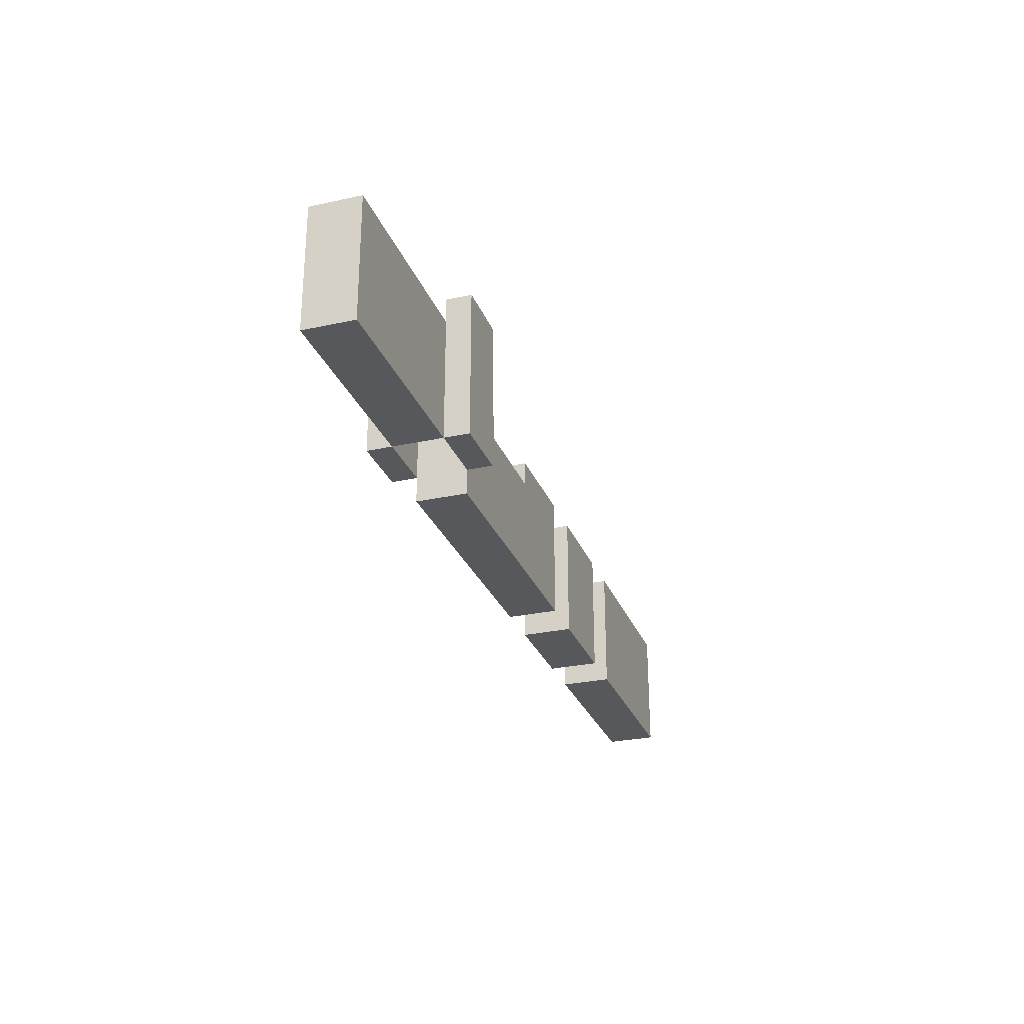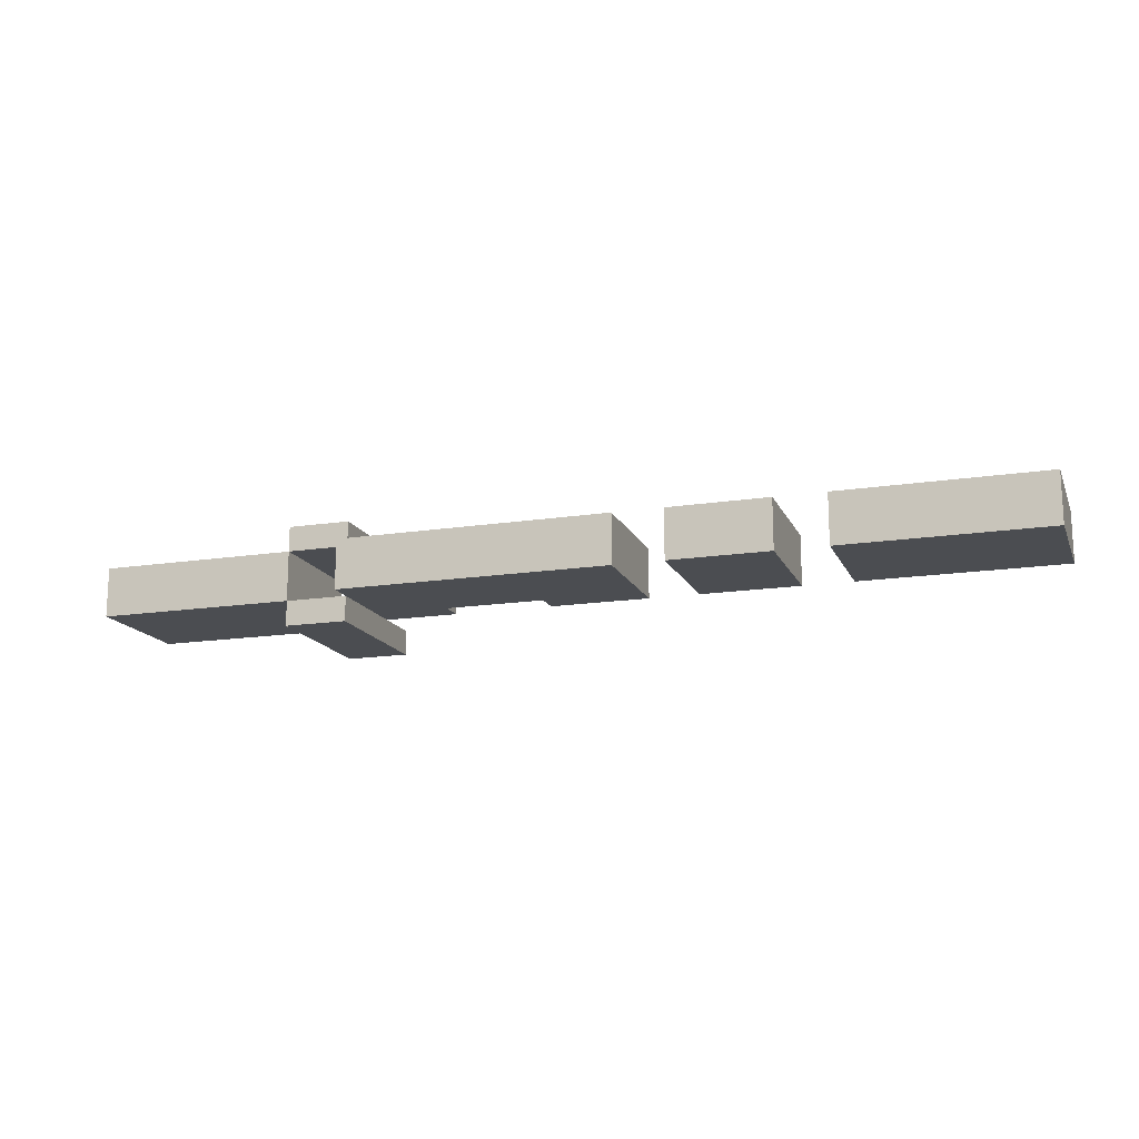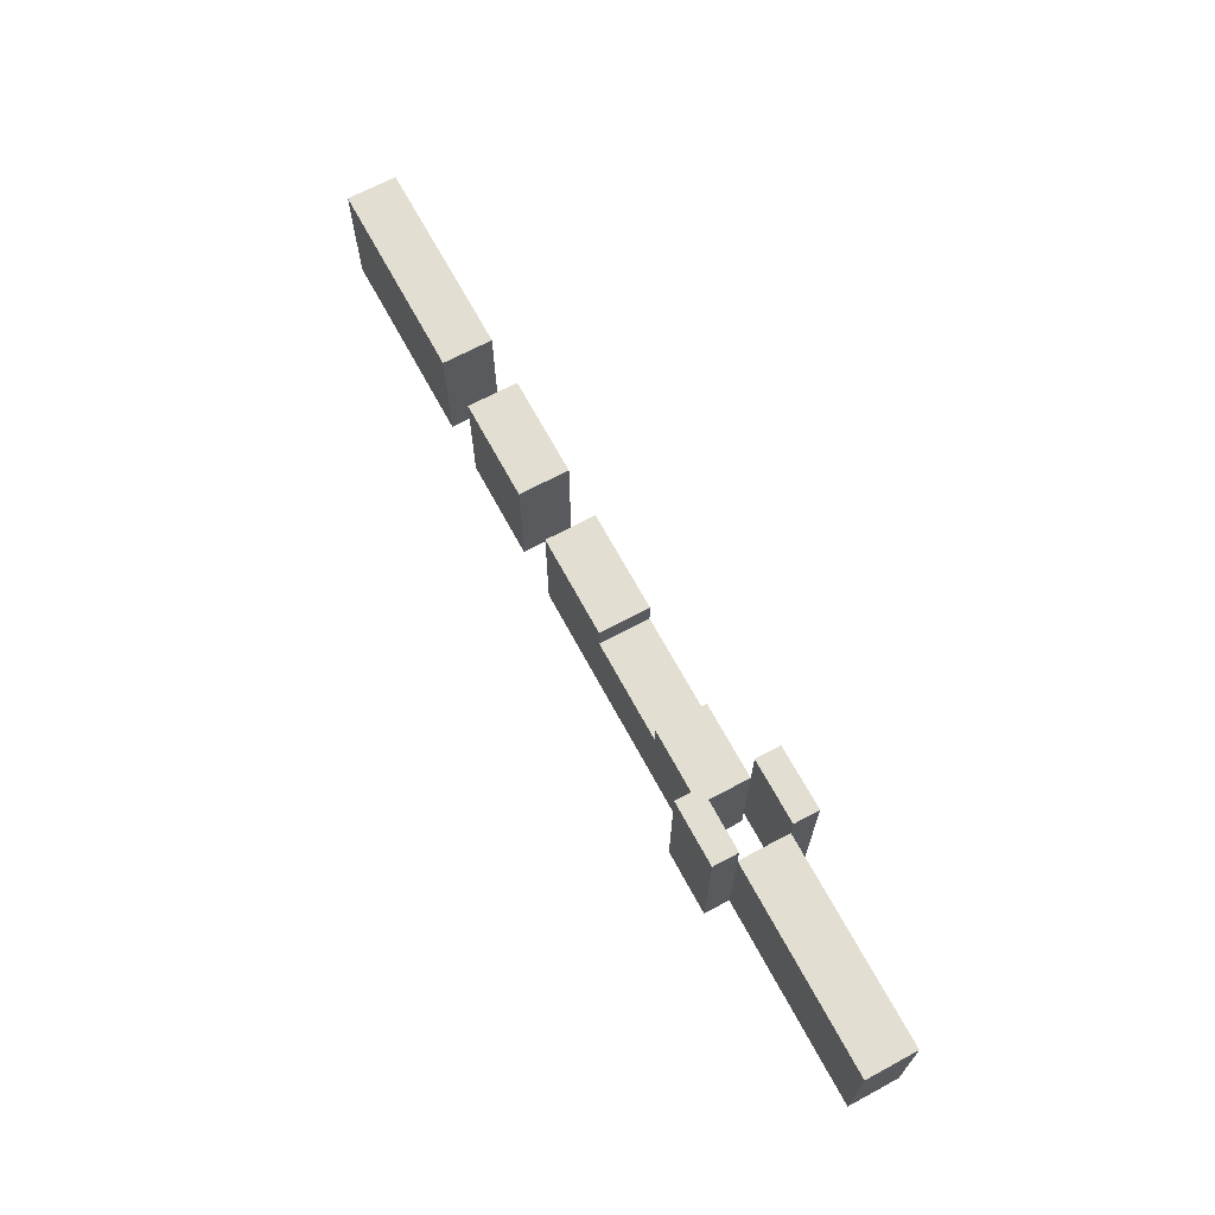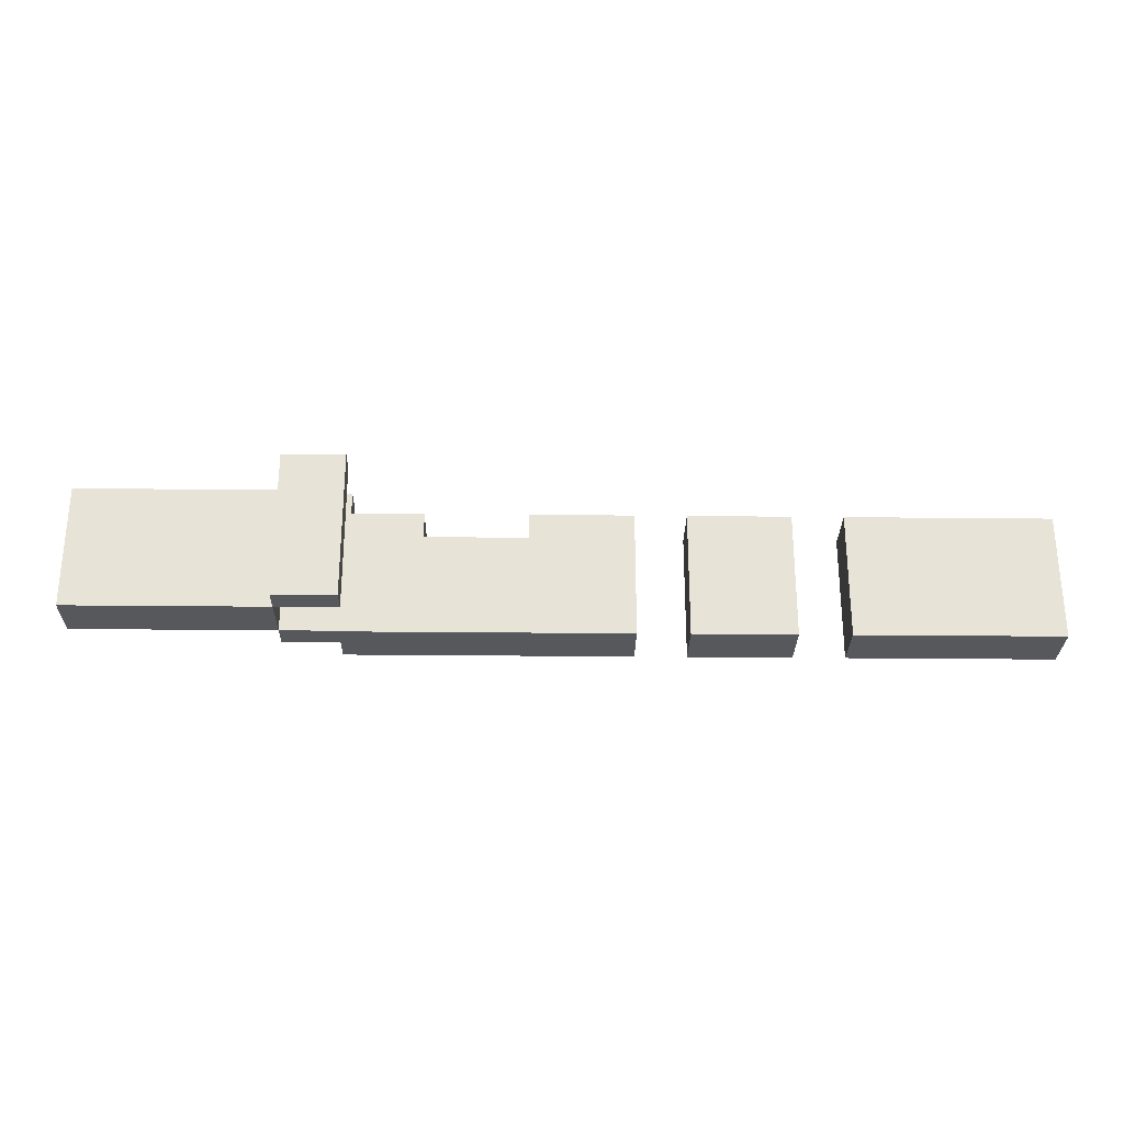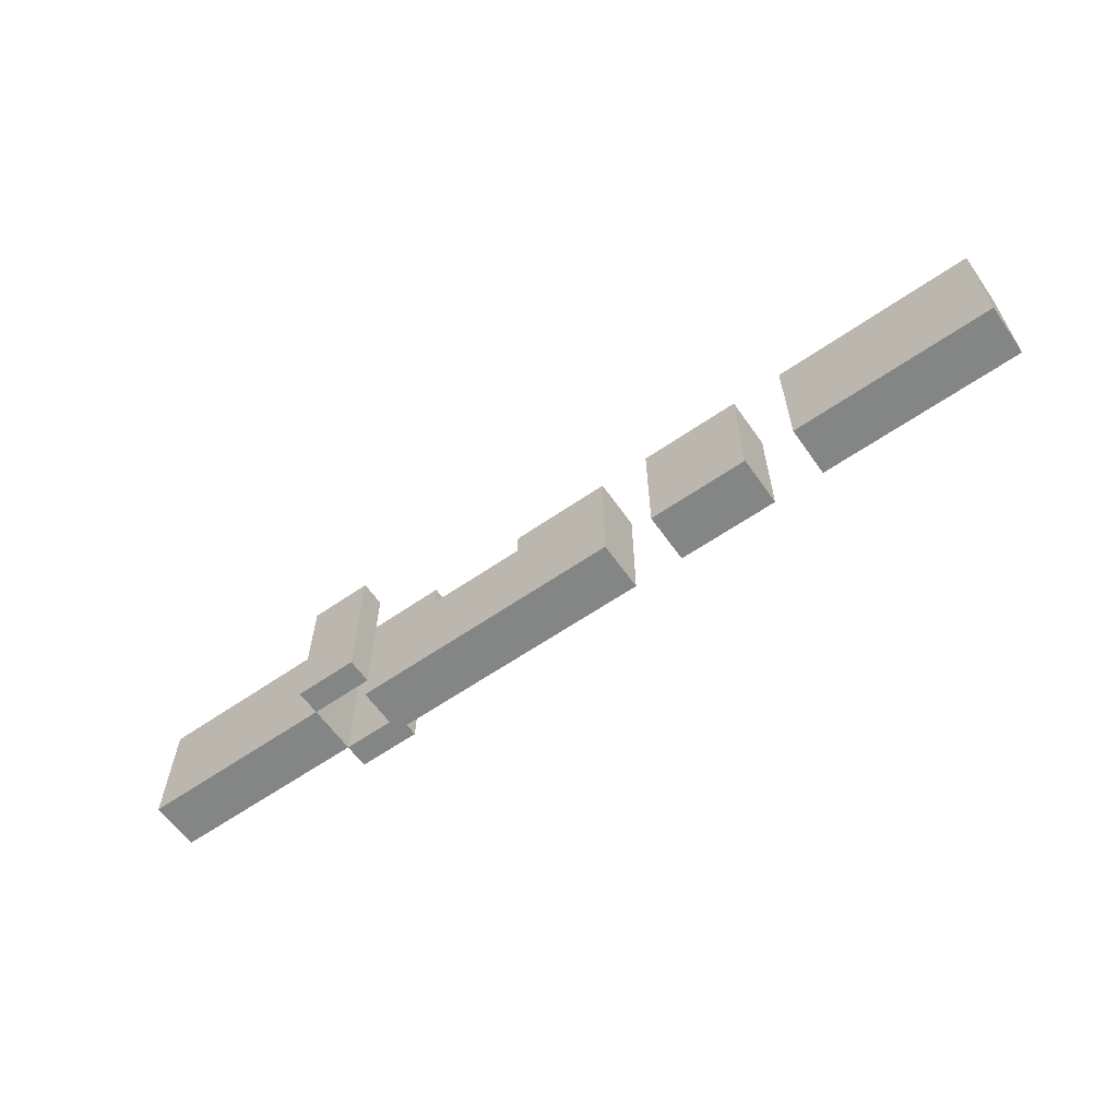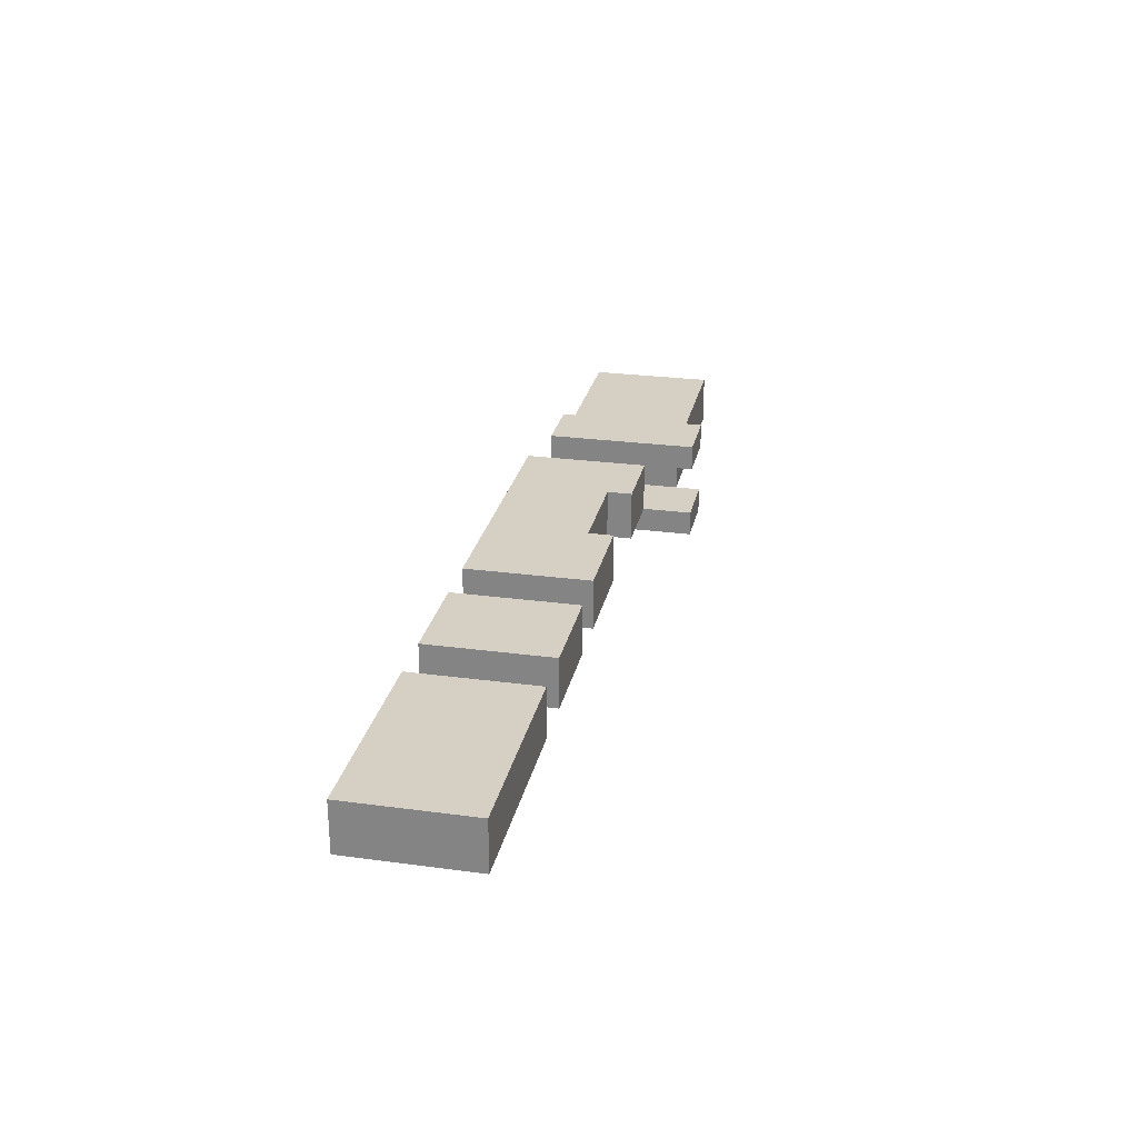
<metadata>
{"format":"obj","ext":"obj","renderer":"f3d","projection":"perspective","resolution":1024,"background":"white","views":[{"elev":-27.7,"azim":-71.5,"up":"+Y"},{"elev":-15.6,"azim":18.1,"up":"+Z"},{"elev":67.5,"azim":-118.3,"up":"+Y"},{"elev":-28.0,"azim":-0.9,"up":"+Y"},{"elev":-61.6,"azim":35.1,"up":"+Y"},{"elev":26.4,"azim":101.9,"up":"+Z"}]}
</metadata>
<code>
v -2 2.5 -1
v 6 2.5 -1
v 6 -2.5 -1
v -2 -2.5 -1
v 6 2.5 -1
v 6 2.5 1
v 6 -2.5 1
v 6 -2.5 -1
v 6 2.5 1
v -2 2.5 1
v -2 -2.5 1
v 6 -2.5 1
v -2 2.5 1
v -2 2.5 -1
v -2 -2.5 -1
v -2 -2.5 1
v 6 2.5 -1
v -2 2.5 -1
v -2 -2.5 -1
v 6 -2.5 -1
v 6 3.5 1
v 8.5 3.5 1
v 8.5 -2.5 1
v 6 -2.5 1
v 8.5 3.5 1
v 8.5 3.5 2
v 8.5 -2.5 2
v 8.5 -2.5 1
v 8.5 3.5 2
v 6 3.5 2
v 6 -2.5 2
v 8.5 -2.5 2
v 6 3.5 2
v 6 3.5 1
v 6 -2.5 1
v 6 -2.5 2
v 8.5 3.5 1
v 6 3.5 1
v 6 -2.5 1
v 8.5 -2.5 1
v 6 3.5 -2
v 8.5 3.5 -2
v 8.5 -2.5 -2
v 6 -2.5 -2
v 8.5 3.5 -2
v 8.5 3.5 -1
v 8.5 -2.5 -1
v 8.5 -2.5 -2
v 8.5 3.5 -1
v 6 3.5 -1
v 6 -2.5 -1
v 8.5 -2.5 -1
v 6 3.5 -1
v 6 3.5 -2
v 6 -2.5 -2
v 6 -2.5 -1
v 8.5 3.5 -2
v 6 3.5 -2
v 6 -2.5 -2
v 8.5 -2.5 -2
v 8.5 1.5 -1
v 11.5 1.5 -1
v 11.5 -3.5 -1
v 8.5 -3.5 -1
v 11.5 1.5 -1
v 11.5 1.5 1
v 11.5 -3.5 1
v 11.5 -3.5 -1
v 11.5 1.5 1
v 8.5 1.5 1
v 8.5 -3.5 1
v 11.5 -3.5 1
v 8.5 1.5 1
v 8.5 1.5 -1
v 8.5 -3.5 -1
v 8.5 -3.5 1
v 11.5 1.5 -1
v 8.5 1.5 -1
v 8.5 -3.5 -1
v 11.5 -3.5 -1
v 11.5 0.5 -1
v 15.5 0.5 -1
v 15.5 -3.5 -1
v 11.5 -3.5 -1
v 15.5 0.5 -1
v 15.5 0.5 1
v 15.5 -3.5 1
v 15.5 -3.5 -1
v 15.5 0.5 1
v 11.5 0.5 1
v 11.5 -3.5 1
v 15.5 -3.5 1
v 11.5 0.5 1
v 11.5 0.5 -1
v 11.5 -3.5 -1
v 11.5 -3.5 1
v 15.5 0.5 -1
v 11.5 0.5 -1
v 11.5 -3.5 -1
v 15.5 -3.5 -1
v 15.5 1.5 -1
v 19.5 1.5 -1
v 19.5 -3.5 -1
v 15.5 -3.5 -1
v 19.5 1.5 -1
v 19.5 1.5 1
v 19.5 -3.5 1
v 19.5 -3.5 -1
v 19.5 1.5 1
v 15.5 1.5 1
v 15.5 -3.5 1
v 19.5 -3.5 1
v 15.5 1.5 1
v 15.5 1.5 -1
v 15.5 -3.5 -1
v 15.5 -3.5 1
v 19.5 1.5 -1
v 15.5 1.5 -1
v 15.5 -3.5 -1
v 19.5 -3.5 -1
v 21.5 1.5 -1
v 25.5 1.5 -1
v 25.5 -3.5 -1
v 21.5 -3.5 -1
v 25.5 1.5 -1
v 25.5 1.5 1
v 25.5 -3.5 1
v 25.5 -3.5 -1
v 25.5 1.5 1
v 21.5 1.5 1
v 21.5 -3.5 1
v 25.5 -3.5 1
v 21.5 1.5 1
v 21.5 1.5 -1
v 21.5 -3.5 -1
v 21.5 -3.5 1
v 25.5 1.5 -1
v 21.5 1.5 -1
v 21.5 -3.5 -1
v 25.5 -3.5 -1
v 27.5 1.5 -1
v 35.5 1.5 -1
v 35.5 -3.5 -1
v 27.5 -3.5 -1
v 35.5 1.5 -1
v 35.5 1.5 1
v 35.5 -3.5 1
v 35.5 -3.5 -1
v 35.5 1.5 1
v 27.5 1.5 1
v 27.5 -3.5 1
v 35.5 -3.5 1
v 27.5 1.5 1
v 27.5 1.5 -1
v 27.5 -3.5 -1
v 27.5 -3.5 1
v 35.5 1.5 -1
v 27.5 1.5 -1
v 27.5 -3.5 -1
v 35.5 -3.5 -1
v -2 2.5 1
v 6 2.5 1
v 6 -2.5 1
v -2 -2.5 1
v 6 3.5 2
v 8.5 3.5 2
v 8.5 -2.5 2
v 6 -2.5 2
v 6 3.5 -1
v 8.5 3.5 -1
v 8.5 -2.5 -1
v 6 -2.5 -1
v 8.5 1.5 1
v 11.5 1.5 1
v 11.5 -3.5 1
v 8.5 -3.5 1
v 11.5 0.5 1
v 15.5 0.5 1
v 15.5 -3.5 1
v 11.5 -3.5 1
v 15.5 1.5 1
v 19.5 1.5 1
v 19.5 -3.5 1
v 15.5 -3.5 1
v 21.5 1.5 1
v 25.5 1.5 1
v 25.5 -3.5 1
v 21.5 -3.5 1
v 27.5 1.5 1
v 35.5 1.5 1
v 35.5 -3.5 1
v 27.5 -3.5 1
g obj1
f 1 2 3
f 1 3 4
f 5 6 7
f 5 7 8
f 9 10 11
f 9 11 12
f 13 14 15
f 13 15 16
f 161 162 17
f 161 17 18
f 19 20 163
f 19 163 164
f 21 22 23
f 21 23 24
f 25 26 27
f 25 27 28
f 29 30 31
f 29 31 32
f 33 34 35
f 33 35 36
f 165 166 37
f 165 37 38
f 39 40 167
f 39 167 168
f 41 42 43
f 41 43 44
f 45 46 47
f 45 47 48
f 49 50 51
f 49 51 52
f 53 54 55
f 53 55 56
f 169 170 57
f 169 57 58
f 59 60 171
f 59 171 172
f 61 62 63
f 61 63 64
f 65 66 67
f 65 67 68
f 69 70 71
f 69 71 72
f 73 74 75
f 73 75 76
f 173 174 77
f 173 77 78
f 79 80 175
f 79 175 176
f 81 82 83
f 81 83 84
f 85 86 87
f 85 87 88
f 89 90 91
f 89 91 92
f 93 94 95
f 93 95 96
f 177 178 97
f 177 97 98
f 99 100 179
f 99 179 180
f 101 102 103
f 101 103 104
f 105 106 107
f 105 107 108
f 109 110 111
f 109 111 112
f 113 114 115
f 113 115 116
f 181 182 117
f 181 117 118
f 119 120 183
f 119 183 184
f 121 122 123
f 121 123 124
f 125 126 127
f 125 127 128
f 129 130 131
f 129 131 132
f 133 134 135
f 133 135 136
f 185 186 137
f 185 137 138
f 139 140 187
f 139 187 188
f 141 142 143
f 141 143 144
f 145 146 147
f 145 147 148
f 149 150 151
f 149 151 152
f 153 154 155
f 153 155 156
f 189 190 157
f 189 157 158
f 159 160 191
f 159 191 192

</code>
